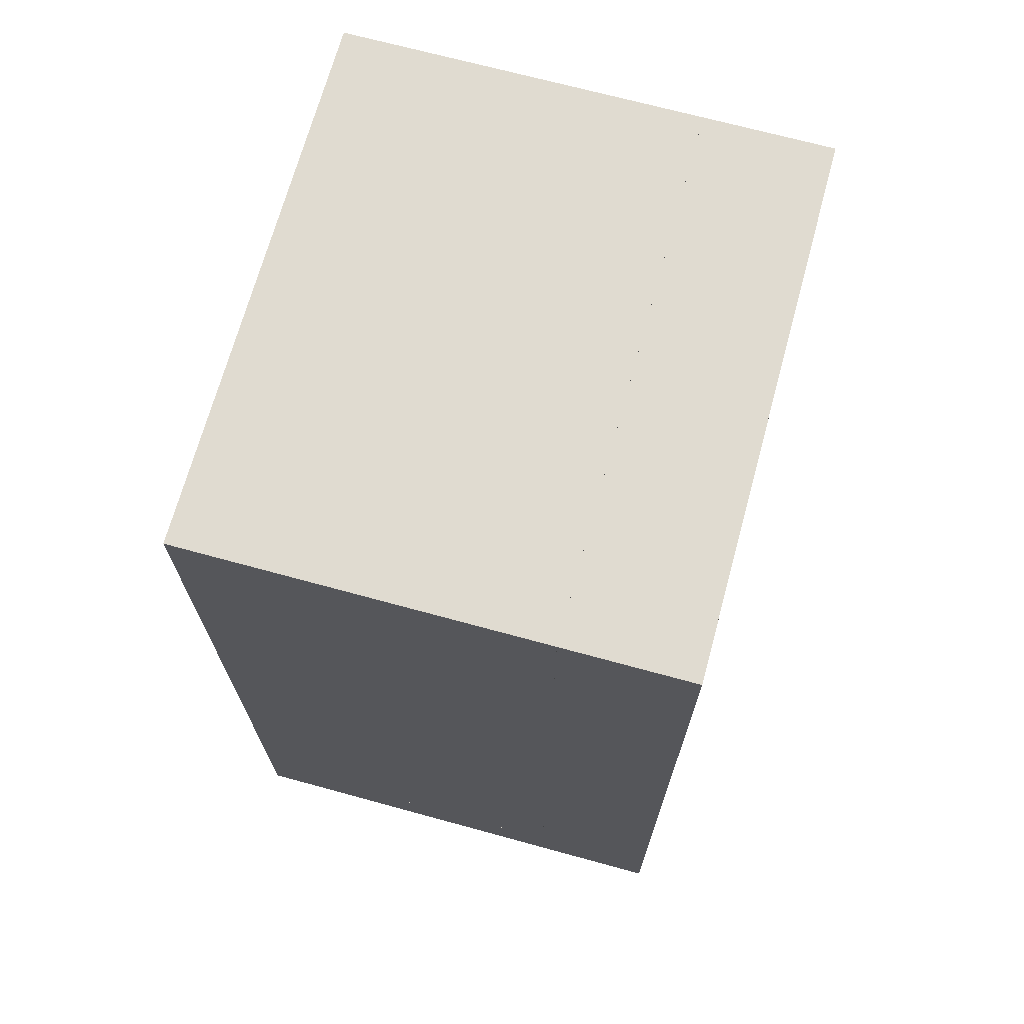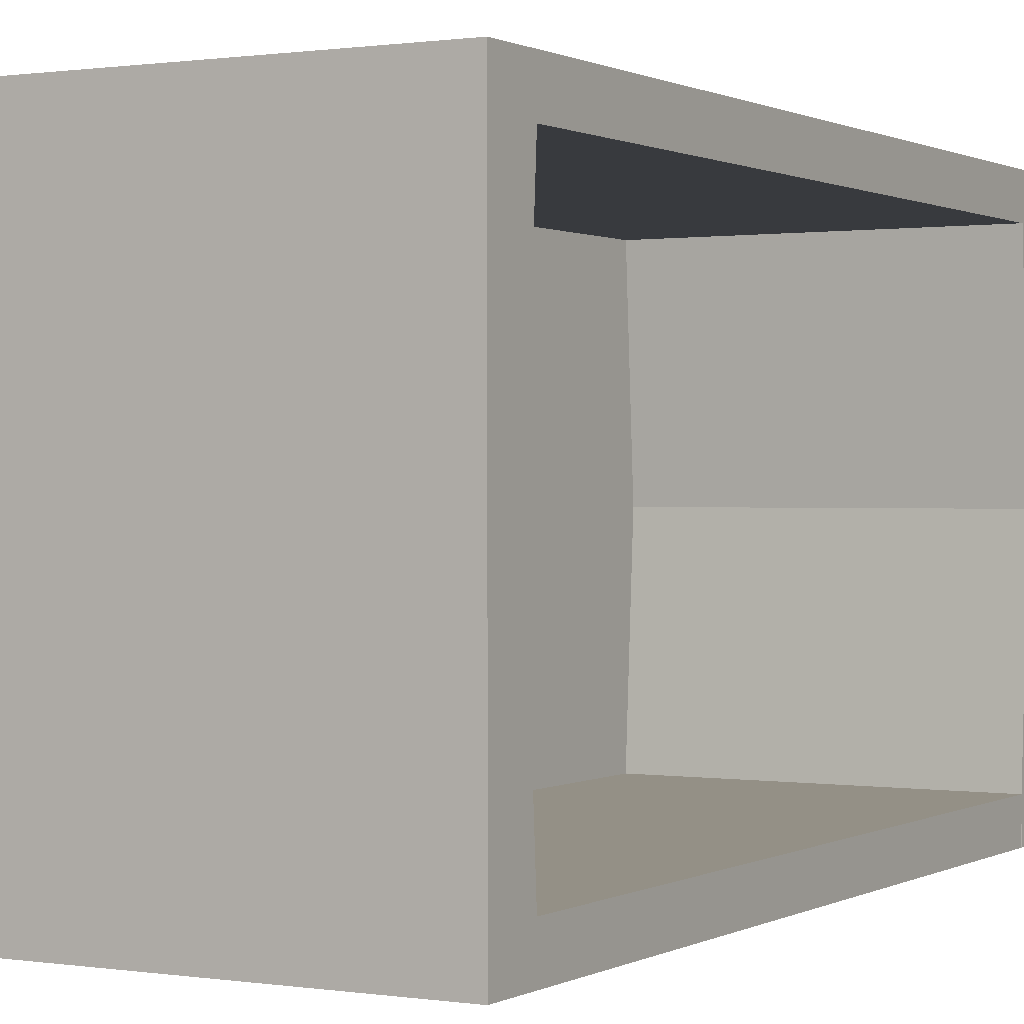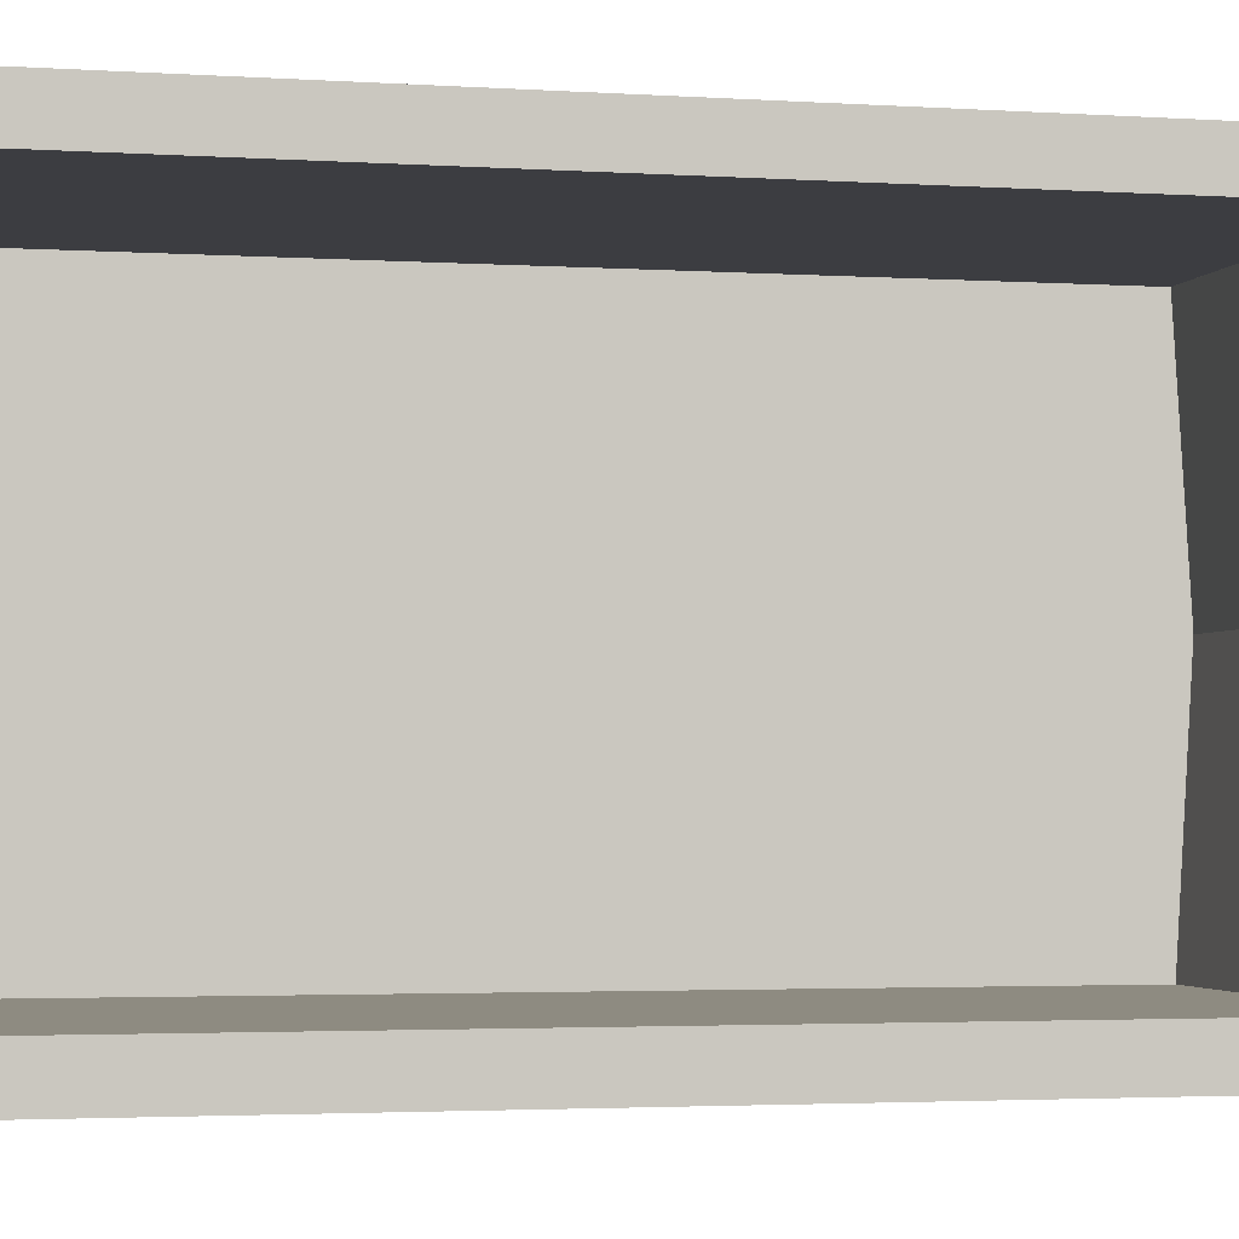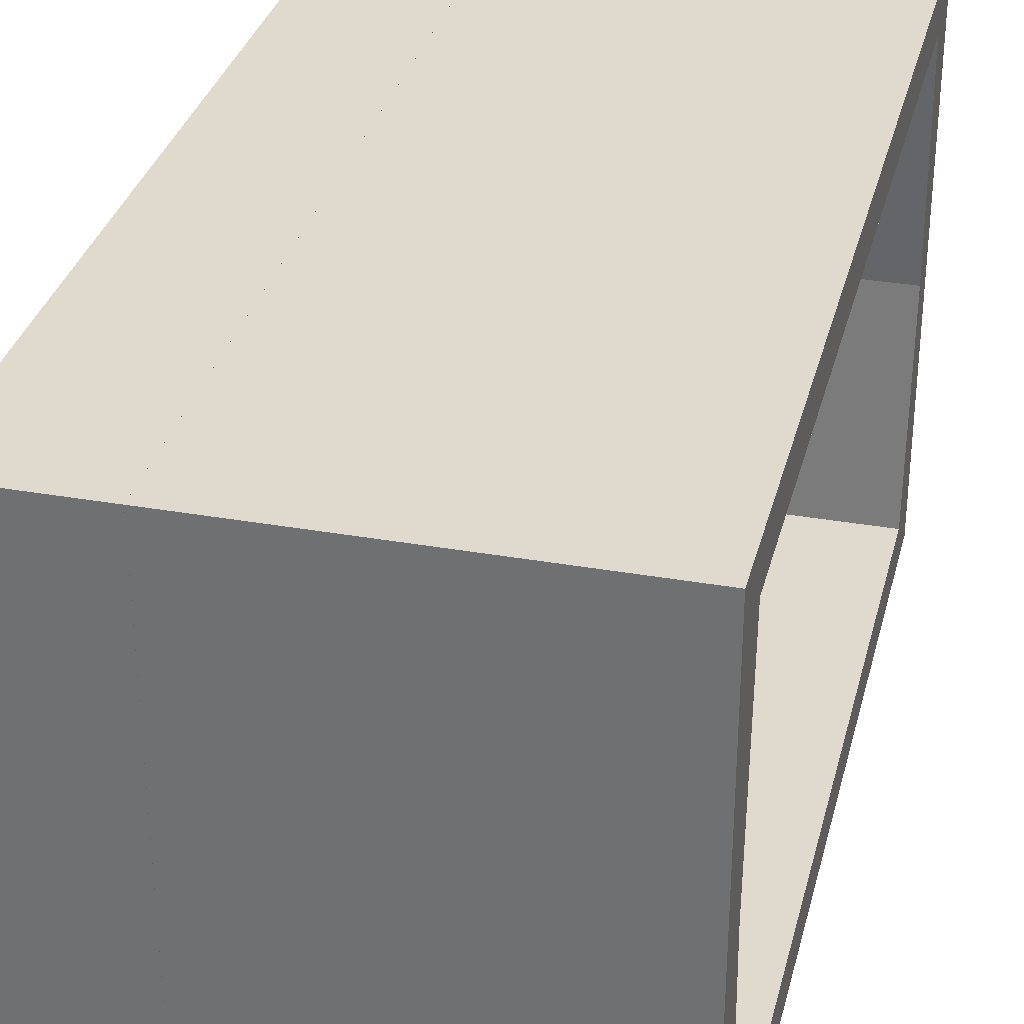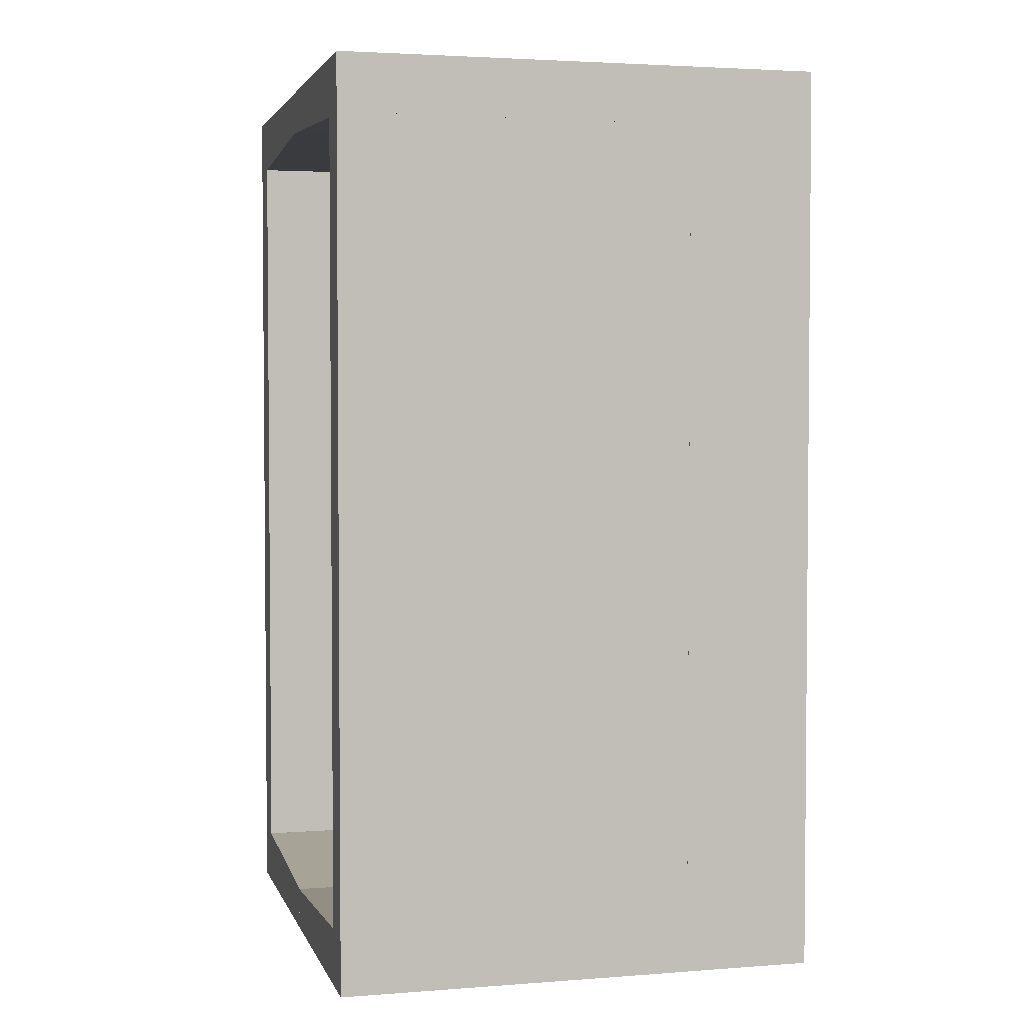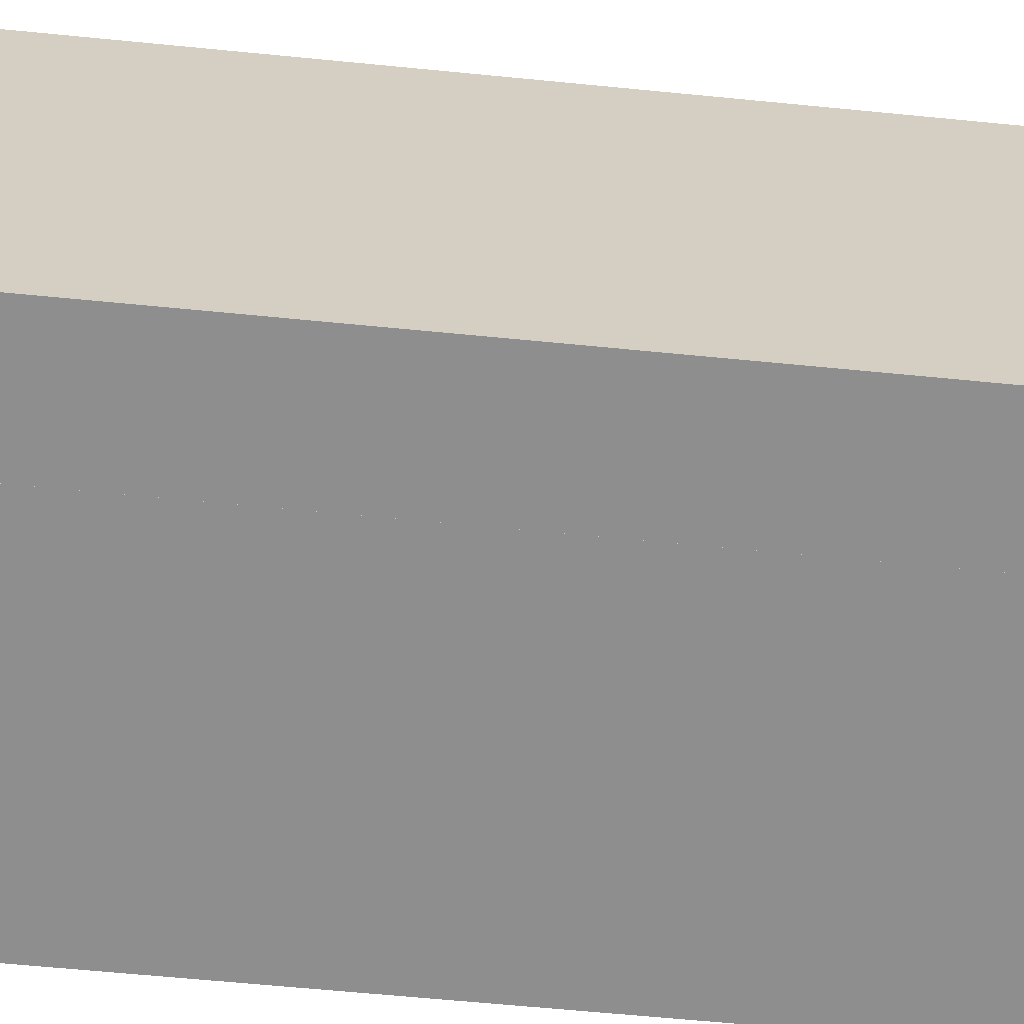
<metadata>
{"format":"obj","ext":"obj","renderer":"f3d","projection":"perspective","resolution":1024,"background":"white","views":[{"elev":69.8,"azim":-164.7,"up":"+Z"},{"elev":0.6,"azim":29.5,"up":"+Y"},{"elev":-2.7,"azim":76.6,"up":"+Y"},{"elev":32.6,"azim":13.8,"up":"+Y"},{"elev":3.1,"azim":165.5,"up":"+Z"},{"elev":-65.0,"azim":-95.6,"up":"+Y"}]}
</metadata>
<code>
o Shape_IndexedFaceSet.005_Shape_IndexedFaceSet.197
v 0.286 -0.00212 0.6909
v 0.286 -0.287 0.6759
v 0.286 -0.242 0.6759
v 0.286 -0.287 0.7358
v 0.286 -0.00212 0.7358
v -0.08888 -0.00212 0.7358
v -0.08888 -0.287 0.7358
v -0.08888 -0.242 0.6759
v -0.08888 -0.00212 0.6909
v -0.08888 -0.287 0.6759
v -0.2239 0.2828 -0.2238
v -0.2239 -0.287 0.7358
v -0.2239 0.2828 0.7358
v -0.2239 -0.287 -0.2238
v -0.0889 -0.287 -0.2238
v -0.0889 0.2828 0.7358
v -0.0889 0.2828 -0.2238
v -0.0889 -0.287 0.7358
v -0.08888 0.2828 0.6759
v 0.286 0.2828 -0.1639
v -0.08888 0.2828 -0.1639
v 0.286 0.2828 0.6759
v 0.286 0.2378 0.6759
v -0.08888 0.2378 -0.1639
v -0.08888 0.2378 0.6759
v 0.286 0.2378 -0.1639
v -0.08888 -0.00212 -0.1789
v 0.286 0.2378 -0.1639
v -0.08888 0.2378 -0.1639
v 0.286 0.2828 -0.1639
v 0.286 0.2828 -0.2239
v -0.08888 0.2828 -0.1639
v 0.286 -0.00212 -0.1789
v -0.08888 -0.00212 -0.2239
v -0.08888 0.2828 -0.2239
v 0.286 -0.00212 -0.2239
v 0.286 -0.00212 0.6909
v -0.08888 0.2378 0.6759
v 0.286 0.2378 0.6759
v 0.286 0.2828 0.7358
v 0.286 -0.00212 0.7358
v 0.286 0.2828 0.6759
v -0.08888 0.2828 0.7358
v -0.08888 -0.00212 0.6909
v -0.08888 -0.00212 0.7358
v -0.08888 0.2828 0.6759
v -0.08888 -0.00212 -0.1789
v -0.08888 -0.287 -0.1639
v -0.08888 -0.242 -0.1639
v 0.286 -0.242 -0.1639
v 0.286 -0.00212 -0.1789
v 0.286 -0.00212 -0.2239
v -0.08888 -0.287 -0.2239
v 0.286 -0.287 -0.2239
v -0.08888 -0.00212 -0.2239
v 0.286 -0.287 -0.1639
v -0.08888 -0.242 0.6759
v 0.286 -0.242 -0.1637
v -0.08888 -0.242 -0.1637
v 0.286 -0.242 0.6759
v 0.286 -0.287 0.6759
v -0.08888 -0.287 -0.1637
v -0.08888 -0.287 0.6759
v 0.286 -0.287 -0.1637
f 1 2 3
f 4 5 6
f 5 4 1
f 6 5 1
f 1 4 2
f 4 6 7
f 6 8 7
f 2 4 7
f 8 6 9
f 1 8 9
f 6 1 9
f 8 2 10
f 7 8 10
f 2 7 10
f 8 1 3
f 2 8 3
f 11 12 13
f 14 15 12
f 15 14 11
f 14 12 11
f 16 15 17
f 11 16 17
f 15 11 17
f 15 16 18
f 12 15 18
f 16 12 18
f 12 16 13
f 16 11 13
f 19 20 21
f 22 23 20
f 23 22 19
f 22 20 19
f 24 23 25
f 19 24 25
f 23 19 25
f 23 24 26
f 20 23 26
f 24 20 26
f 20 24 21
f 24 19 21
f 27 28 29
f 30 28 31
f 28 30 32
f 30 31 32
f 31 28 33
f 31 34 35
f 34 32 35
f 32 31 35
f 32 34 27
f 33 28 27
f 34 33 27
f 34 31 36
f 31 33 36
f 33 34 36
f 28 32 29
f 32 27 29
f 37 38 39
f 40 41 42
f 41 40 43
f 40 42 43
f 43 38 44
f 42 41 37
f 41 44 37
f 44 38 37
f 41 43 45
f 44 41 45
f 43 44 45
f 42 38 46
f 38 43 46
f 43 42 46
f 38 42 39
f 42 37 39
f 47 48 49
f 50 51 47
f 51 50 52
f 47 51 52
f 53 52 54
f 52 50 54
f 47 53 48
f 53 54 48
f 53 47 55
f 52 53 55
f 47 52 55
f 54 50 56
f 50 48 56
f 48 54 56
f 50 47 49
f 48 50 49
f 57 58 59
f 60 61 58
f 61 60 57
f 60 58 57
f 62 61 63
f 57 62 63
f 61 57 63
f 61 62 64
f 58 61 64
f 62 58 64
f 58 62 59
f 62 57 59

</code>
